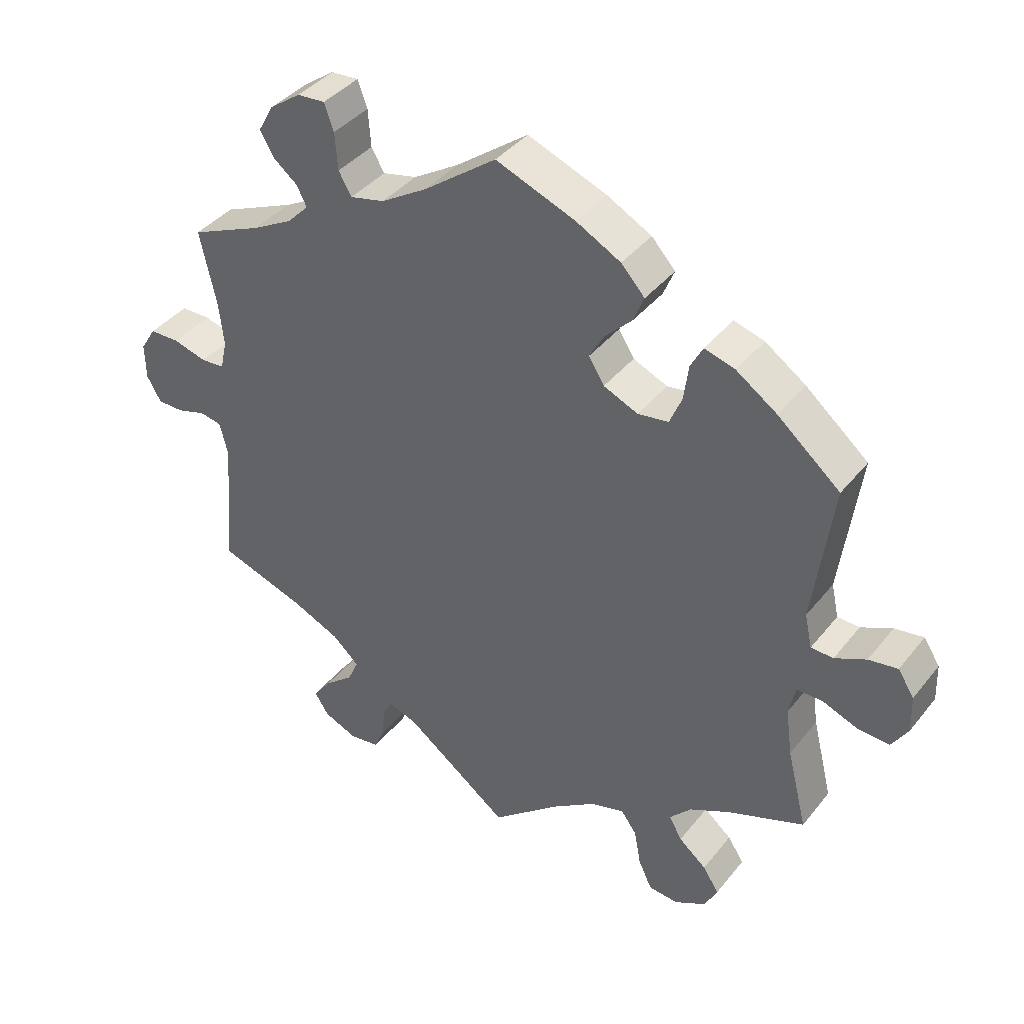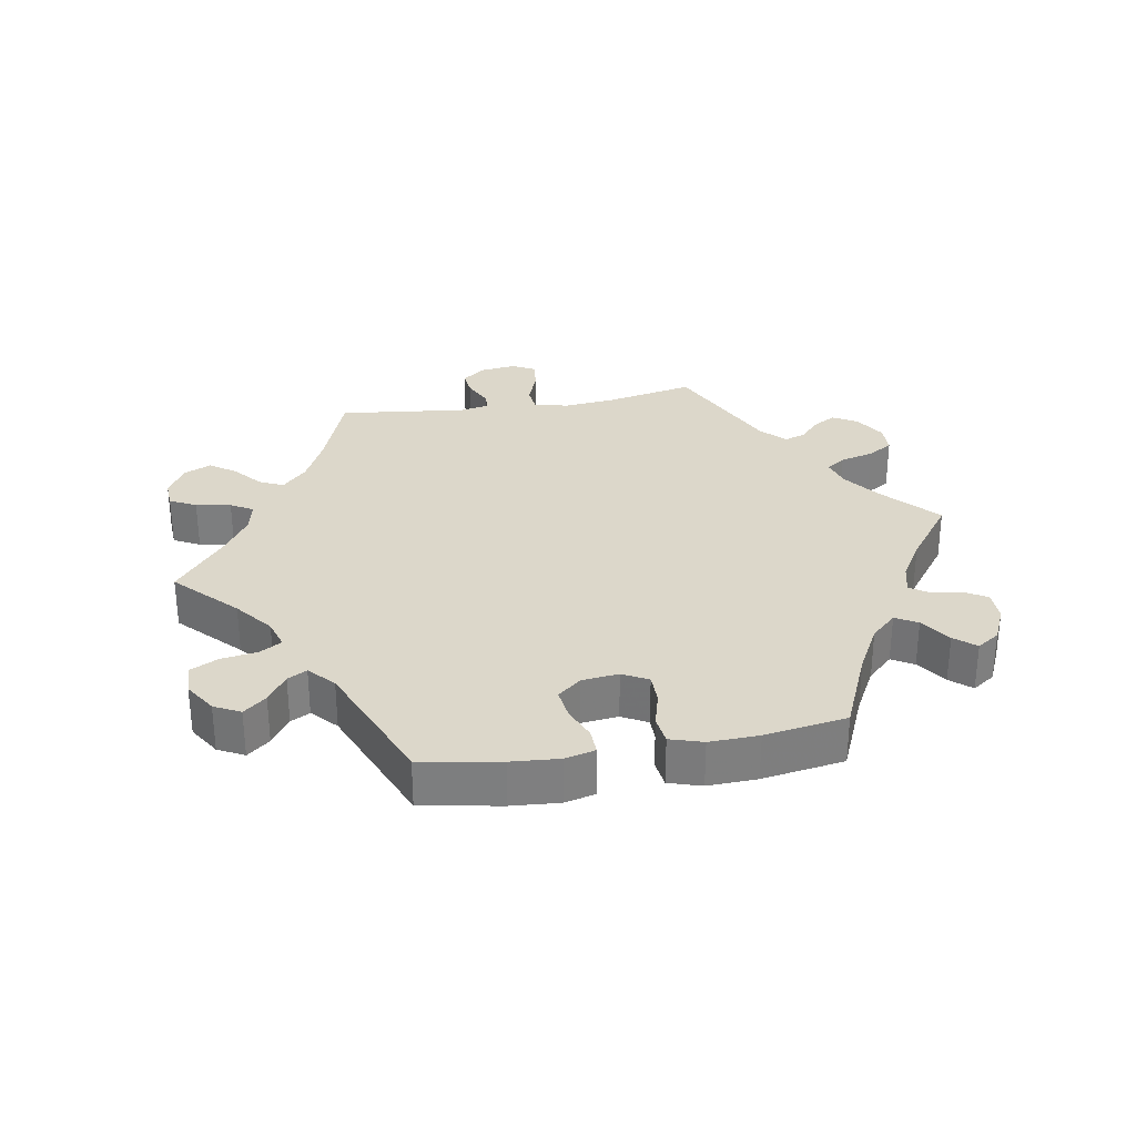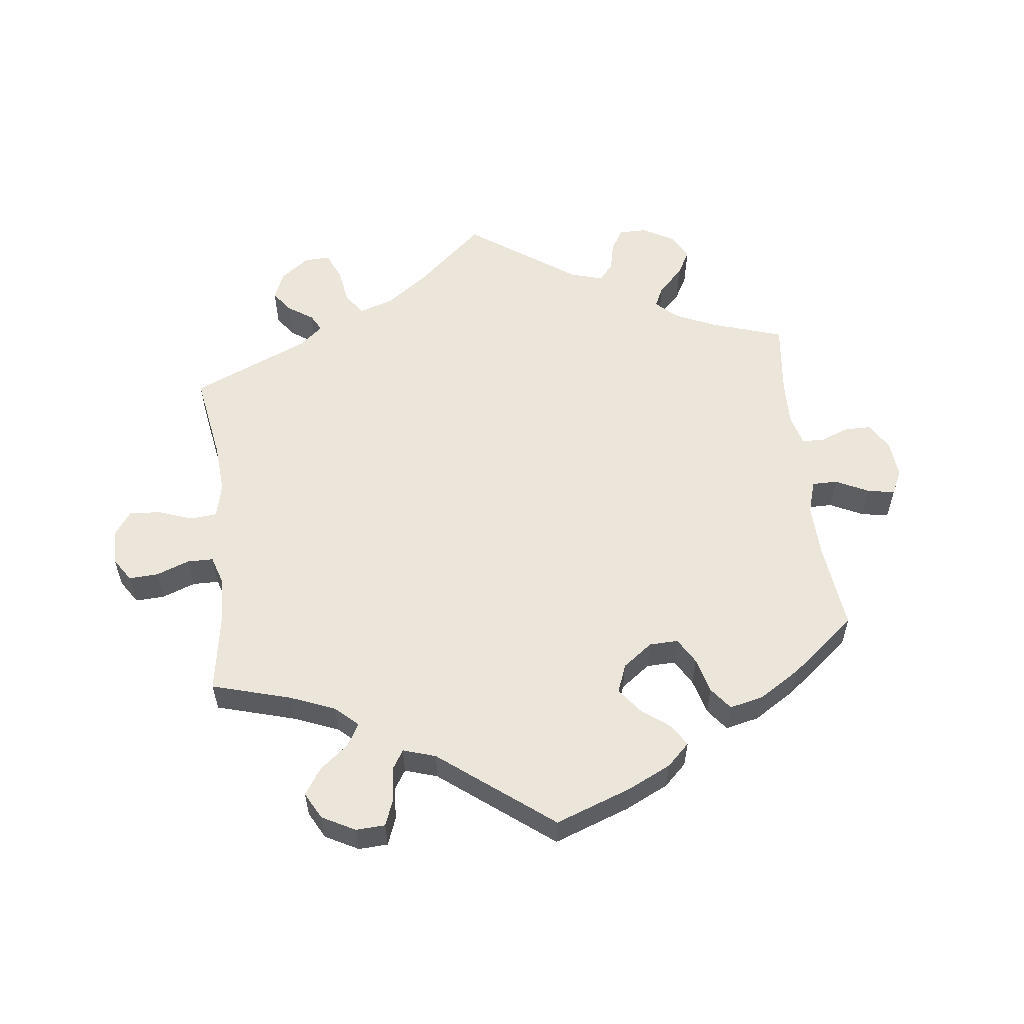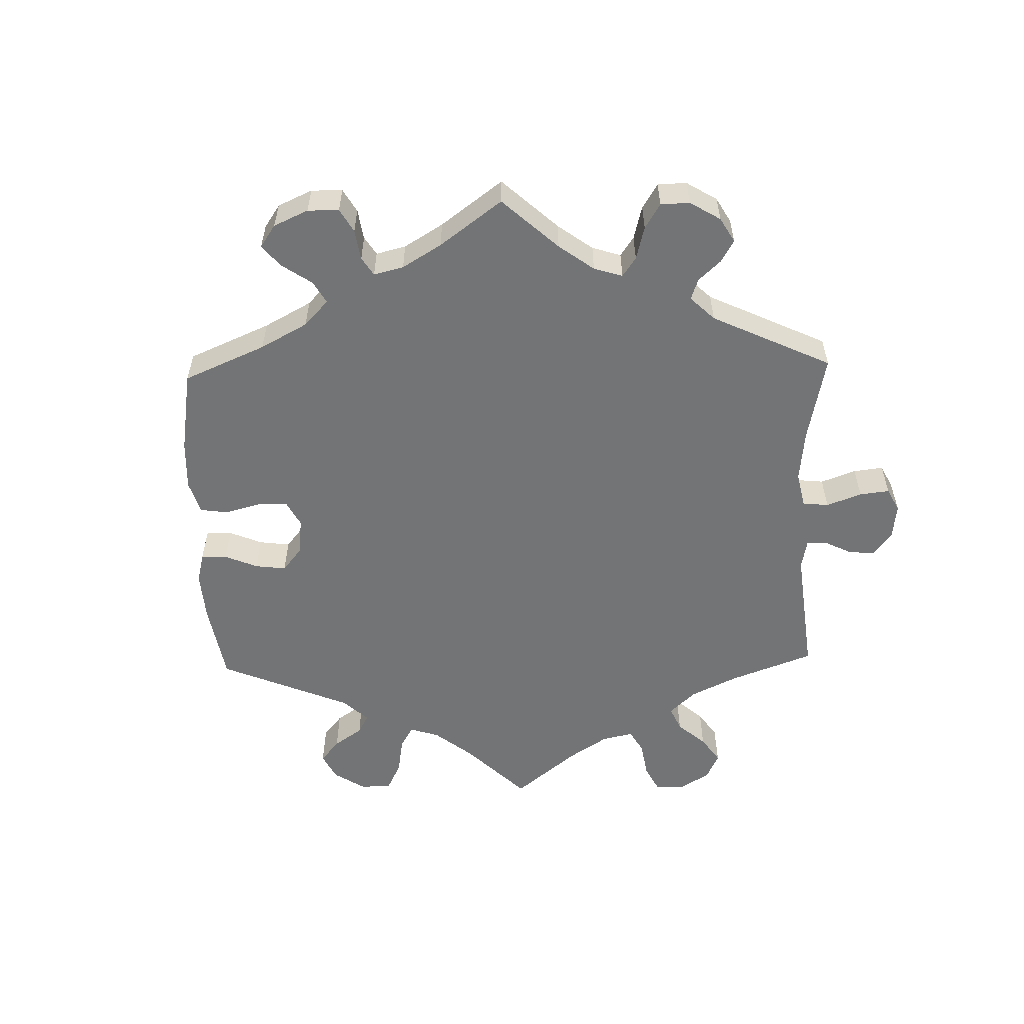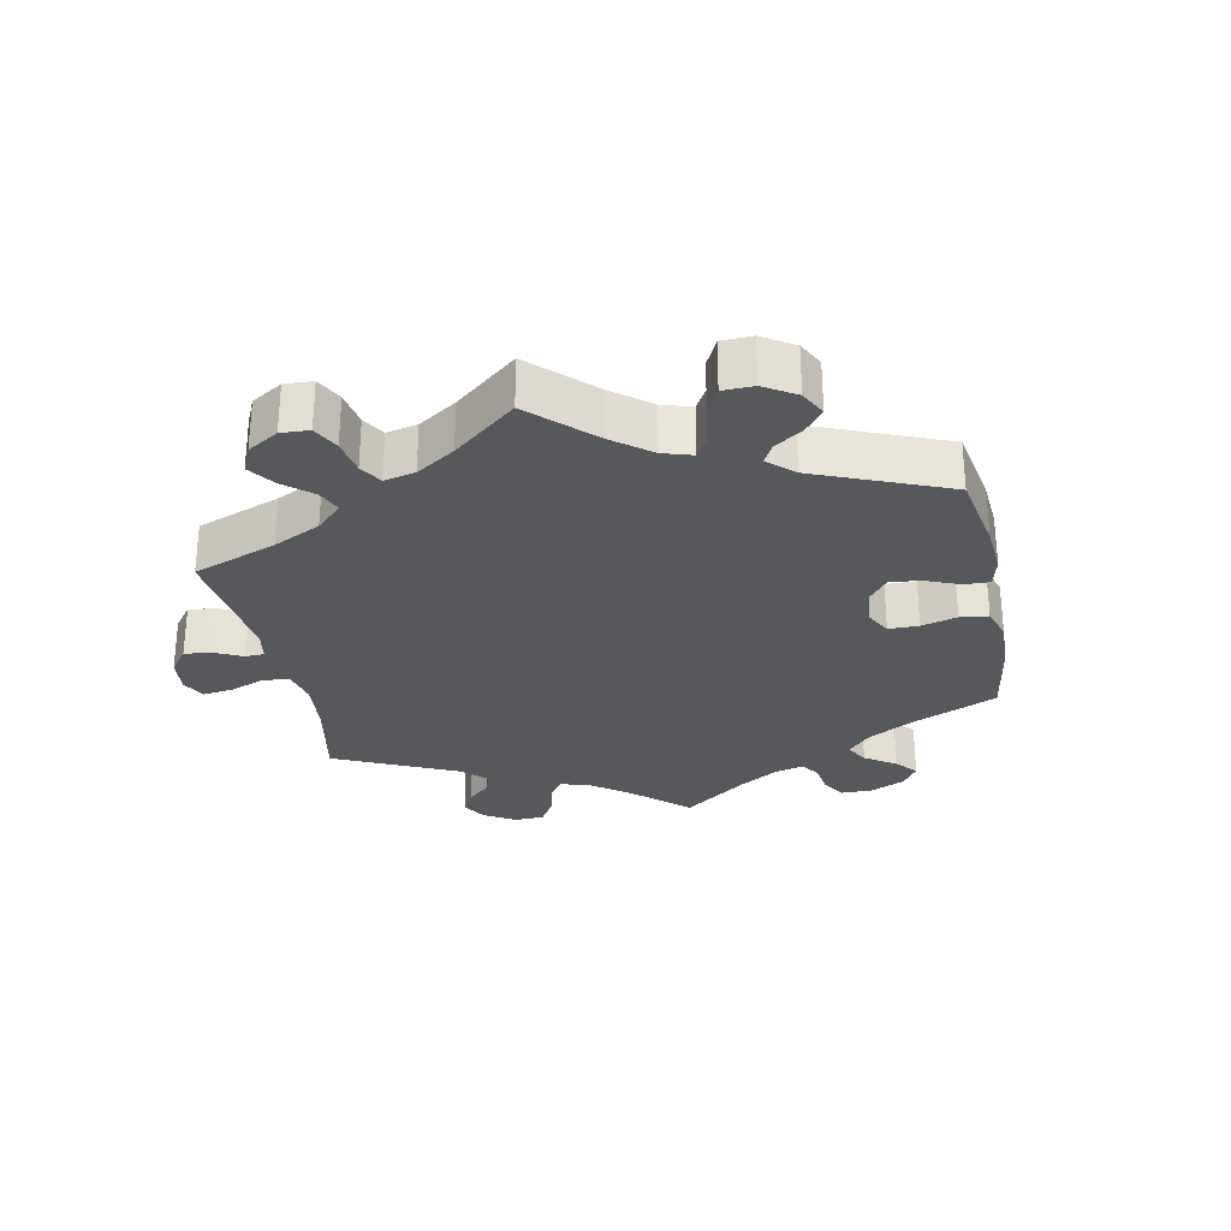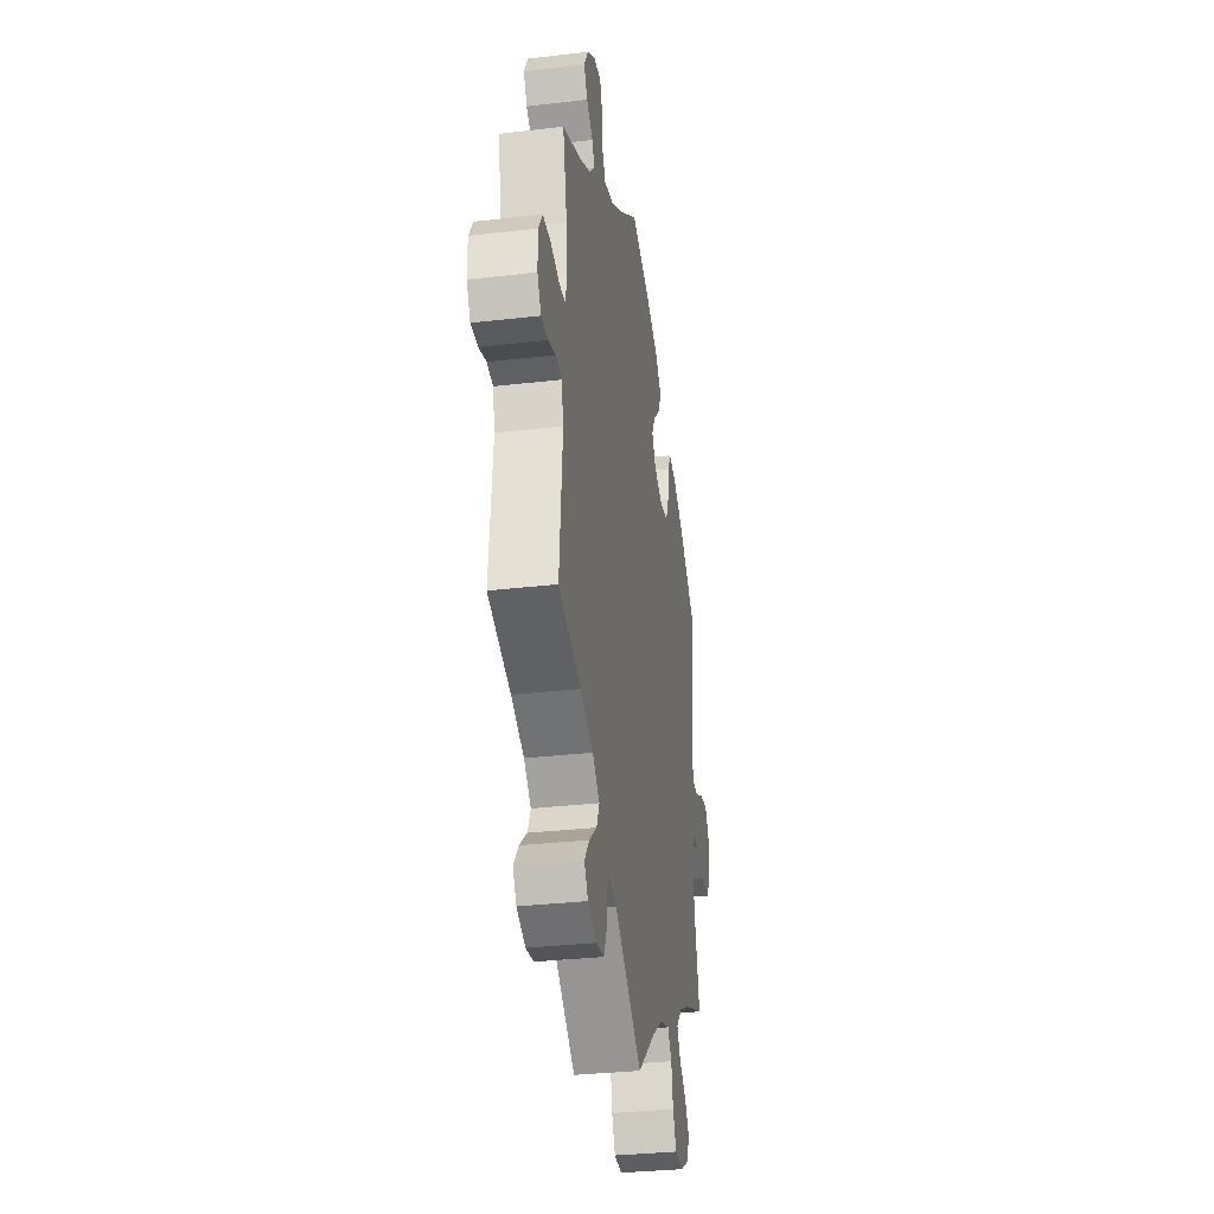
<metadata>
{"format":"obj","ext":"obj","renderer":"f3d","projection":"perspective","resolution":1024,"background":"white","views":[{"elev":39.7,"azim":-145.5,"up":"+Z"},{"elev":30.7,"azim":-39.8,"up":"+Y"},{"elev":56.8,"azim":-66.7,"up":"+Y"},{"elev":-56.1,"azim":61.6,"up":"+Y"},{"elev":-28.8,"azim":-108.3,"up":"+Y"},{"elev":-32.2,"azim":99.3,"up":"+Z"}]}
</metadata>
<code>
v -0.102 0.07 -0.493
v -0.166 0.07 -0.449
v -0.217 0.07 -0.434
v -0.24 0.07 -0.466
v -0.25 0.07 -0.52
v -0.27 0.07 -0.563
v -0.314 0.07 -0.567
v -0.361 0.07 -0.541
v -0.38 0.07 -0.503
v -0.356 0.07 -0.466
v -0.315 0.07 -0.432
v -0.296 0.07 -0.398
v -0.328 0.07 -0.363
v -0.389 0.07 -0.332
v -0.501 0.07 -0.289
v -0.471 0.07 -0.169
v -0.461 0.07 -0.098
v -0.471 0.07 -0.053
v -0.509 0.07 -0.053
v -0.561 0.07 -0.073
v -0.608 0.07 -0.076
v -0.632 0.07 -0.037
v -0.63 0.07 0.019
v -0.606 0.07 0.056
v -0.563 0.07 0.049
v -0.517 0.07 0.027
v -0.484 0.07 0.028
v -0.473 0.07 0.078
v -0.501 0.07 0.289
v -0.408 0.07 0.367
v -0.348 0.07 0.408
v -0.303 0.07 0.421
v -0.285 0.07 0.387
v -0.278 0.07 0.334
v -0.26 0.07 0.291
v -0.215 0.07 0.284
v -0.164 0.07 0.306
v -0.141 0.07 0.343
v -0.163 0.07 0.382
v -0.202 0.07 0.421
v -0.218 0.07 0.46
v -0.183 0.07 0.498
v -0.117 0.07 0.533
v 0 0.07 0.578
v 0.107 0.07 0.498
v 0.175 0.07 0.456
v 0.226 0.07 0.444
v 0.245 0.07 0.477
v 0.249 0.07 0.532
v 0.263 0.07 0.571
v 0.304 0.07 0.568
v 0.35 0.07 0.535
v 0.373 0.07 0.494
v 0.353 0.07 0.459
v 0.317 0.07 0.43
v 0.302 0.07 0.401
v 0.334 0.07 0.368
v 0.394 0.07 0.335
v 0.5 0.07 0.289
v 0.476 0.07 0.178
v 0.469 0.07 0.113
v 0.479 0.07 0.069
v 0.514 0.07 0.066
v 0.564 0.07 0.08
v 0.608 0.07 0.079
v 0.631 0.07 0.042
v 0.63 0.07 -0.012
v 0.609 0.07 -0.049
v 0.57 0.07 -0.049
v 0.528 0.07 -0.036
v 0.495 0.07 -0.042
v 0.483 0.07 -0.091
v 0.5 0.07 -0.289
v 0.373 0.07 -0.331
v 0.301 0.07 -0.363
v 0.261 0.07 -0.399
v 0.277 0.07 -0.435
v 0.32 0.07 -0.471
v 0.347 0.07 -0.507
v 0.326 0.07 -0.54
v 0.277 0.07 -0.561
v 0.232 0.07 -0.555
v 0.216 0.07 -0.518
v 0.213 0.07 -0.473
v 0.198 0.07 -0.448
v 0.155 0.07 -0.463
v 0 0.07 -0.578
v -0.102 0 -0.493
v -0.166 0 -0.449
v -0.217 0 -0.434
v -0.24 0 -0.466
v -0.25 0 -0.52
v -0.27 0 -0.563
v -0.314 0 -0.567
v -0.361 0 -0.541
v -0.38 0 -0.503
v -0.356 0 -0.466
v -0.315 0 -0.432
v -0.296 0 -0.398
v -0.328 0 -0.363
v -0.389 0 -0.332
v -0.501 0 -0.289
v -0.471 0 -0.169
v -0.461 0 -0.098
v -0.471 0 -0.053
v -0.509 0 -0.053
v -0.561 0 -0.073
v -0.608 0 -0.076
v -0.632 0 -0.037
v -0.63 0 0.019
v -0.606 0 0.056
v -0.563 0 0.049
v -0.517 0 0.027
v -0.484 0 0.028
v -0.473 0 0.078
v -0.501 0 0.289
v -0.408 0 0.367
v -0.348 0 0.408
v -0.303 0 0.421
v -0.285 0 0.387
v -0.278 0 0.334
v -0.26 0 0.291
v -0.215 0 0.284
v -0.164 0 0.306
v -0.141 0 0.343
v -0.163 0 0.382
v -0.202 0 0.421
v -0.218 0 0.46
v -0.183 0 0.498
v -0.117 0 0.533
v 0 0 0.578
v 0.107 0 0.498
v 0.175 0 0.456
v 0.226 0 0.444
v 0.245 0 0.477
v 0.249 0 0.532
v 0.263 0 0.571
v 0.304 0 0.568
v 0.35 0 0.535
v 0.373 0 0.494
v 0.353 0 0.459
v 0.317 0 0.43
v 0.302 0 0.401
v 0.334 0 0.368
v 0.394 0 0.335
v 0.5 0 0.289
v 0.476 0 0.178
v 0.469 0 0.113
v 0.479 0 0.069
v 0.514 0 0.066
v 0.564 0 0.08
v 0.608 0 0.079
v 0.631 0 0.042
v 0.63 0 -0.012
v 0.609 0 -0.049
v 0.57 0 -0.049
v 0.528 0 -0.036
v 0.495 0 -0.042
v 0.483 0 -0.091
v 0.5 0 -0.289
v 0.373 0 -0.331
v 0.301 0 -0.363
v 0.261 0 -0.399
v 0.277 0 -0.435
v 0.32 0 -0.471
v 0.347 0 -0.507
v 0.326 0 -0.54
v 0.277 0 -0.561
v 0.232 0 -0.555
v 0.216 0 -0.518
v 0.213 0 -0.473
v 0.198 0 -0.448
v 0.155 0 -0.463
v 0 0 -0.578
f 86 87 1
f 85 86 1 2
f 81 82 83 84
f 81 84 85
f 80 81 85
f 77 78 79 80
f 77 80 85
f 76 77 85 2
f 72 73 74
f 71 72 74 75
f 67 68 69 70
f 67 70 71
f 66 67 71
f 63 64 65 66
f 62 63 66 71
f 61 62 71 75
f 58 59 60
f 57 58 60 61
f 56 57 61 75
f 52 53 54 55
f 52 55 56
f 51 52 56
f 48 49 50 51
f 47 48 51 56
f 46 47 56 75
f 42 43 44 45
f 39 40 41 42
f 38 39 42 45
f 37 38 45 46
f 31 32 33 34
f 31 34 35
f 28 29 30 31
f 27 28 31 35
f 23 24 25 26
f 23 26 27
f 22 23 27
f 19 20 21 22
f 18 19 22 27
f 17 18 27 35
f 14 15 16
f 13 14 16 17
f 12 13 17 35
f 8 9 10 11
f 8 11 12
f 7 8 12
f 4 5 6 7
f 3 4 7 12
f 37 46 75 76
f 36 37 76 2
f 12 35 36
f 2 3 12 36
f 88 174 173
f 89 88 173 172
f 171 170 169 168
f 172 171 168
f 172 168 167
f 167 166 165 164
f 172 167 164
f 89 172 164 163
f 161 160 159
f 162 161 159 158
f 157 156 155 154
f 158 157 154
f 158 154 153
f 153 152 151 150
f 158 153 150 149
f 162 158 149 148
f 147 146 145
f 148 147 145 144
f 162 148 144 143
f 142 141 140 139
f 143 142 139
f 143 139 138
f 138 137 136 135
f 143 138 135 134
f 162 143 134 133
f 132 131 130 129
f 129 128 127 126
f 132 129 126 125
f 133 132 125 124
f 121 120 119 118
f 122 121 118
f 118 117 116 115
f 122 118 115 114
f 113 112 111 110
f 114 113 110
f 114 110 109
f 109 108 107 106
f 114 109 106 105
f 122 114 105 104
f 103 102 101
f 104 103 101 100
f 122 104 100 99
f 98 97 96 95
f 99 98 95
f 99 95 94
f 94 93 92 91
f 99 94 91 90
f 163 162 133 124
f 89 163 124 123
f 123 122 99
f 123 99 90 89
f 1 88 89 2
f 2 89 90 3
f 3 90 91 4
f 4 91 92 5
f 5 92 93 6
f 6 93 94 7
f 7 94 95 8
f 8 95 96 9
f 9 96 97 10
f 10 97 98 11
f 11 98 99 12
f 12 99 100 13
f 13 100 101 14
f 14 101 102 15
f 15 102 103 16
f 16 103 104 17
f 17 104 105 18
f 18 105 106 19
f 19 106 107 20
f 20 107 108 21
f 21 108 109 22
f 22 109 110 23
f 23 110 111 24
f 24 111 112 25
f 25 112 113 26
f 26 113 114 27
f 27 114 115 28
f 28 115 116 29
f 29 116 117 30
f 30 117 118 31
f 31 118 119 32
f 32 119 120 33
f 33 120 121 34
f 34 121 122 35
f 35 122 123 36
f 36 123 124 37
f 37 124 125 38
f 38 125 126 39
f 39 126 127 40
f 40 127 128 41
f 41 128 129 42
f 42 129 130 43
f 43 130 131 44
f 44 131 132 45
f 45 132 133 46
f 46 133 134 47
f 47 134 135 48
f 48 135 136 49
f 49 136 137 50
f 50 137 138 51
f 51 138 139 52
f 52 139 140 53
f 53 140 141 54
f 54 141 142 55
f 55 142 143 56
f 56 143 144 57
f 57 144 145 58
f 58 145 146 59
f 59 146 147 60
f 60 147 148 61
f 61 148 149 62
f 62 149 150 63
f 63 150 151 64
f 64 151 152 65
f 65 152 153 66
f 66 153 154 67
f 67 154 155 68
f 68 155 156 69
f 69 156 157 70
f 70 157 158 71
f 71 158 159 72
f 72 159 160 73
f 73 160 161 74
f 74 161 162 75
f 75 162 163 76
f 76 163 164 77
f 77 164 165 78
f 78 165 166 79
f 79 166 167 80
f 80 167 168 81
f 81 168 169 82
f 82 169 170 83
f 83 170 171 84
f 84 171 172 85
f 85 172 173 86
f 86 173 174 87
f 87 174 88 1

</code>
